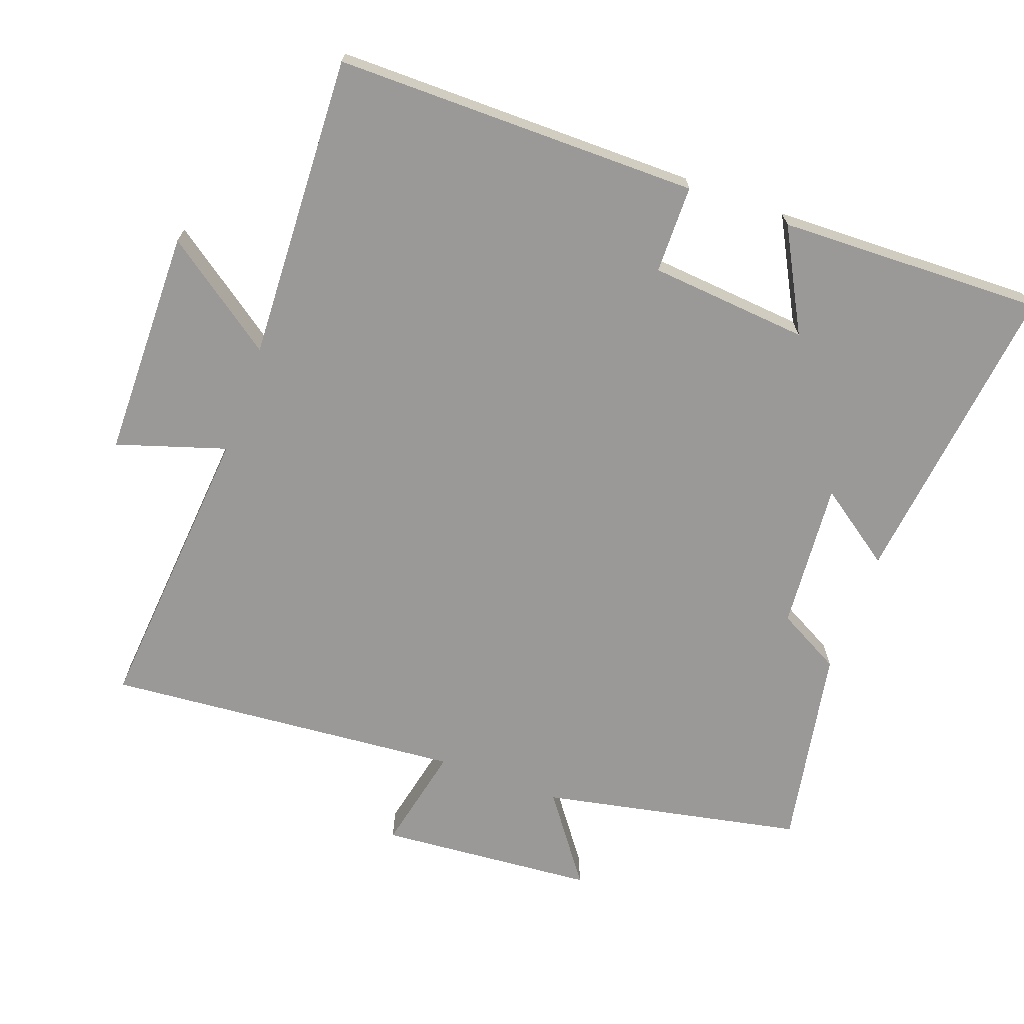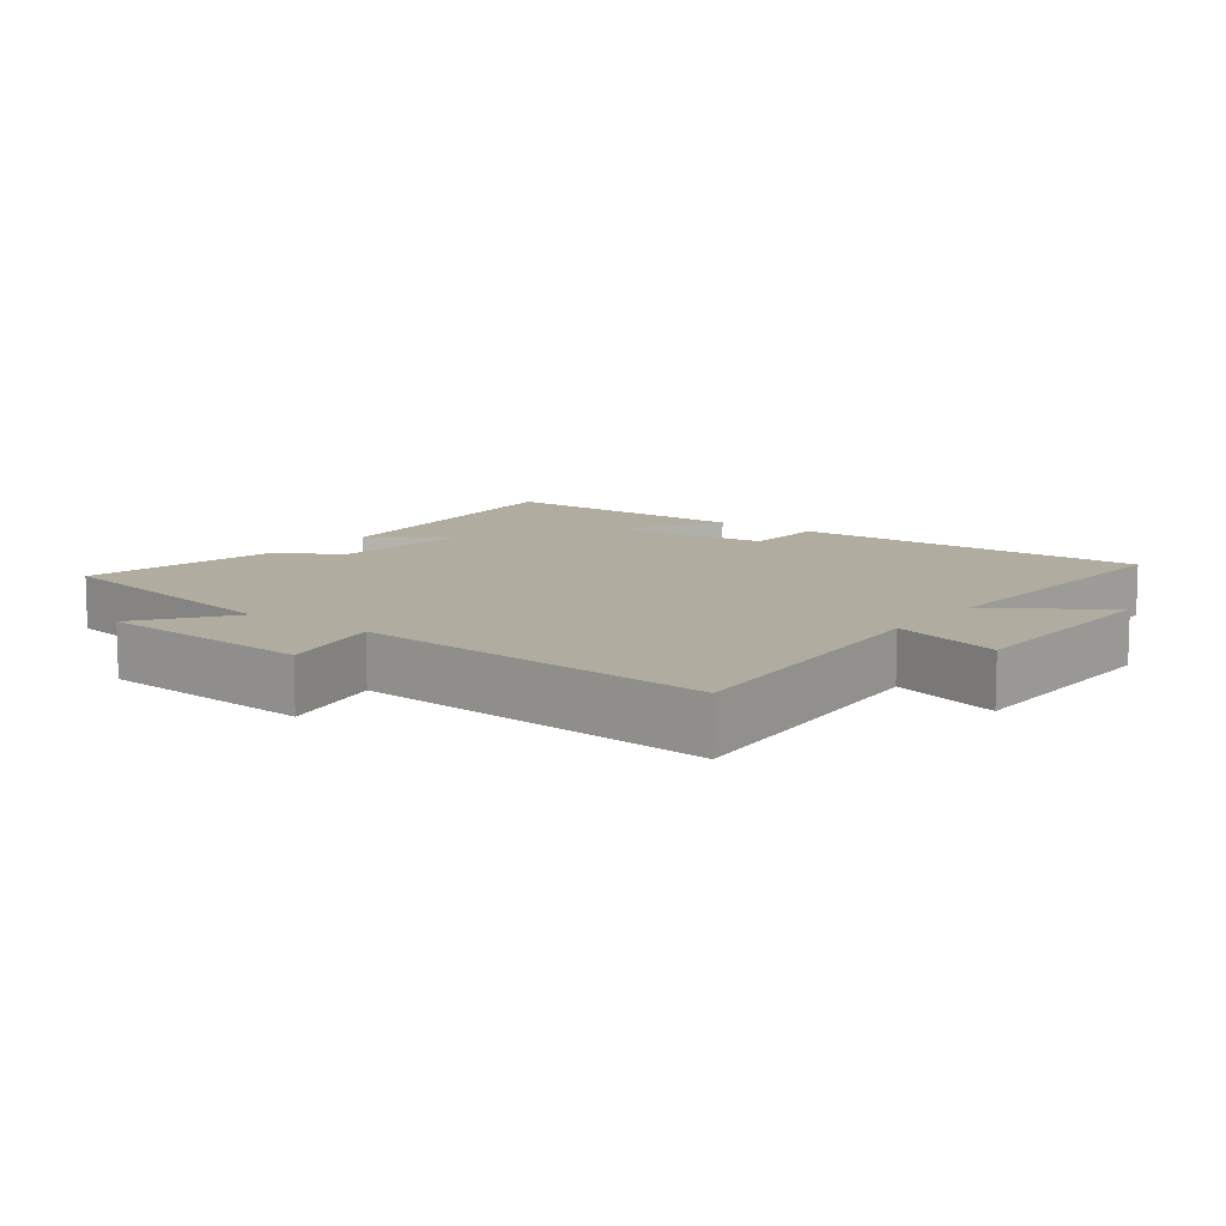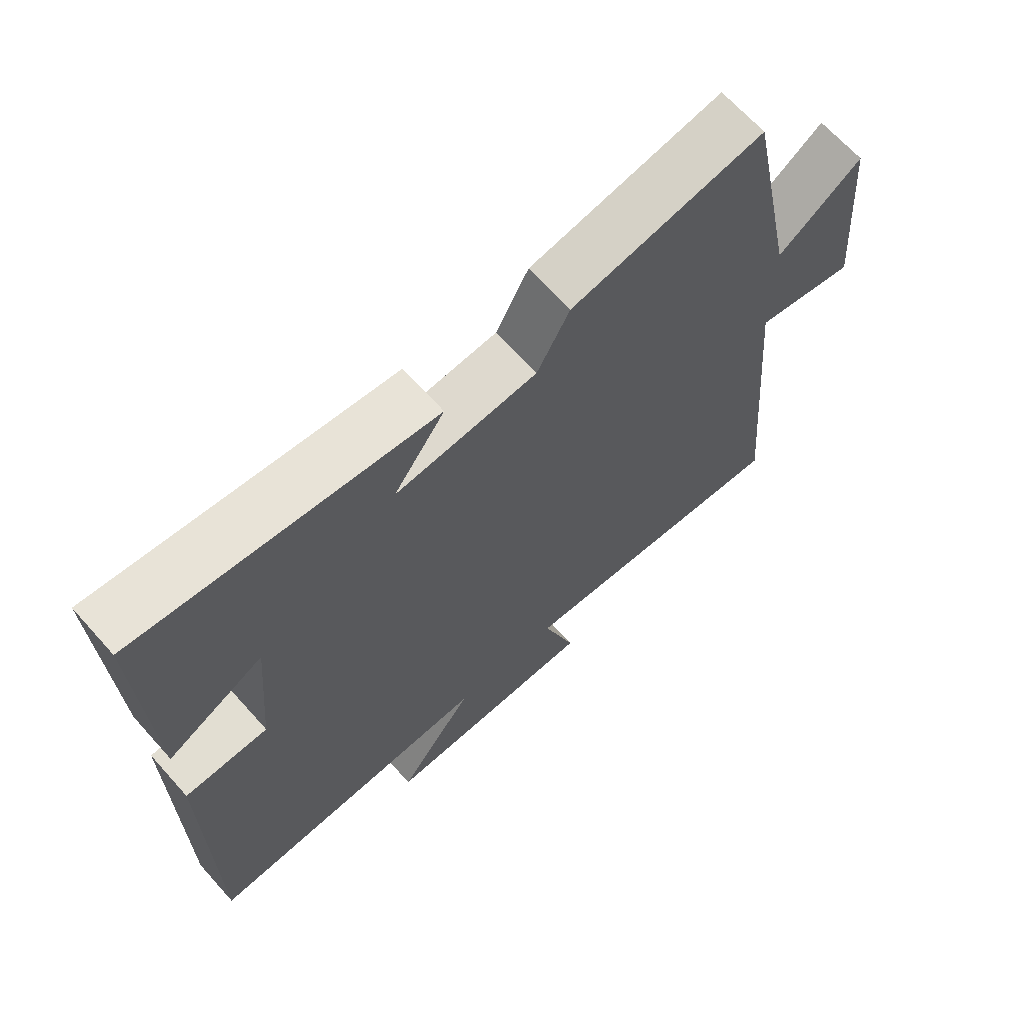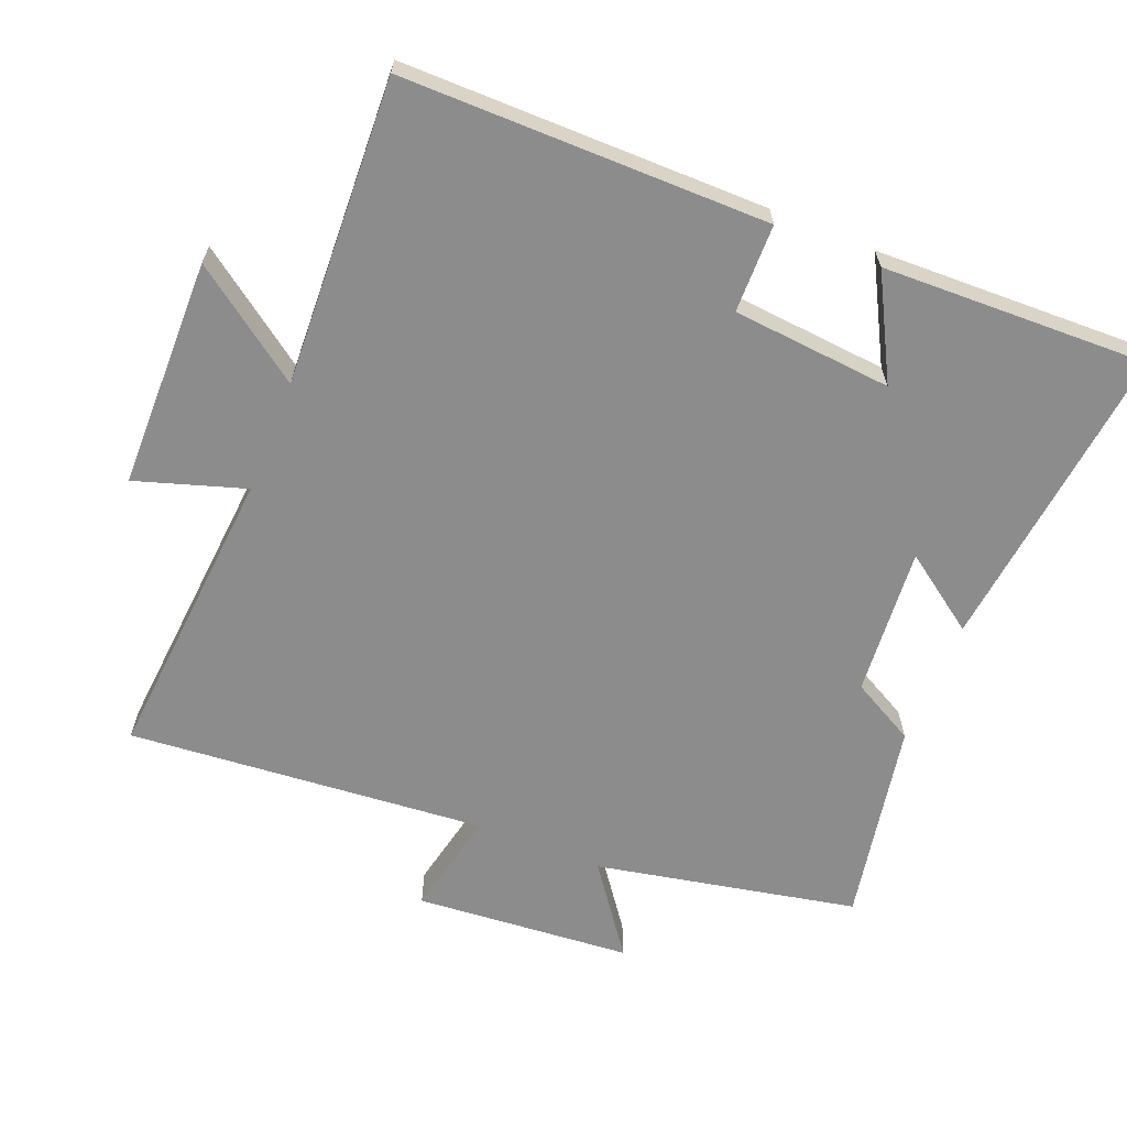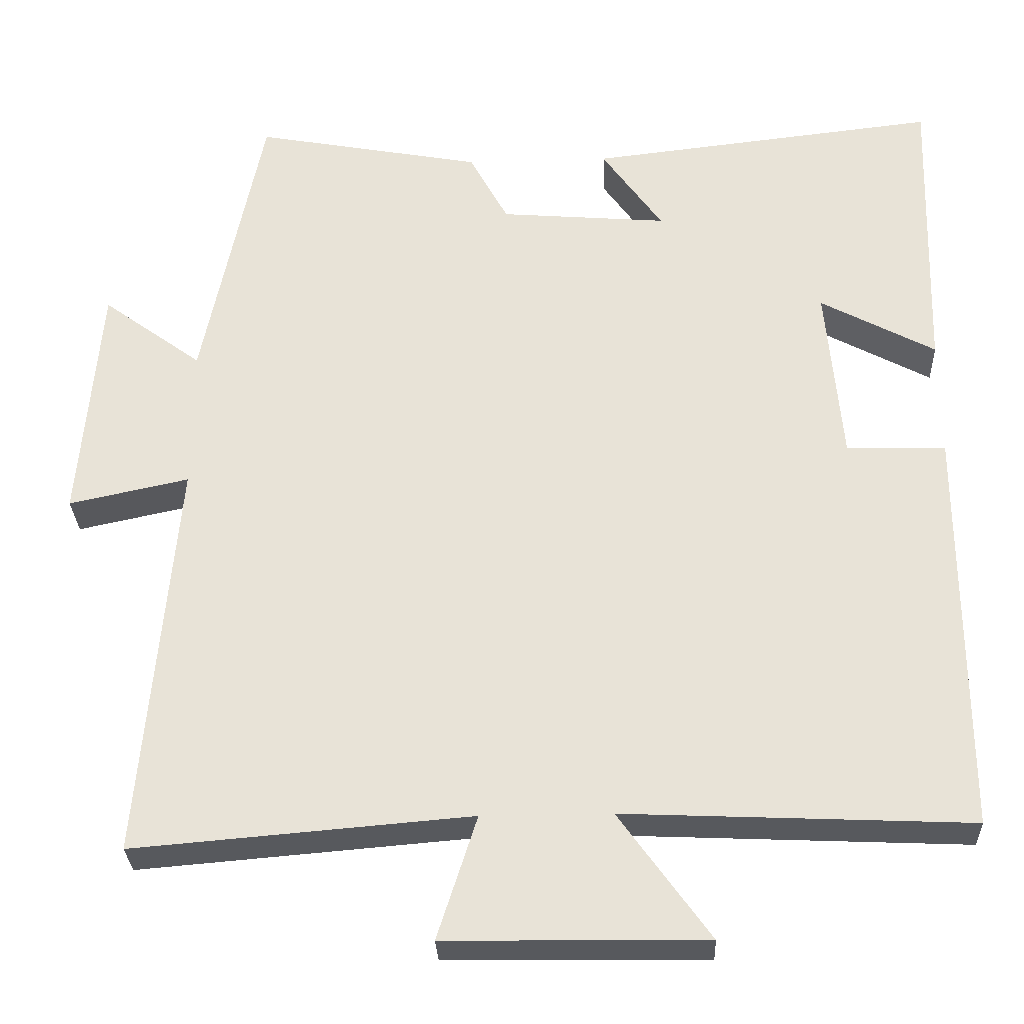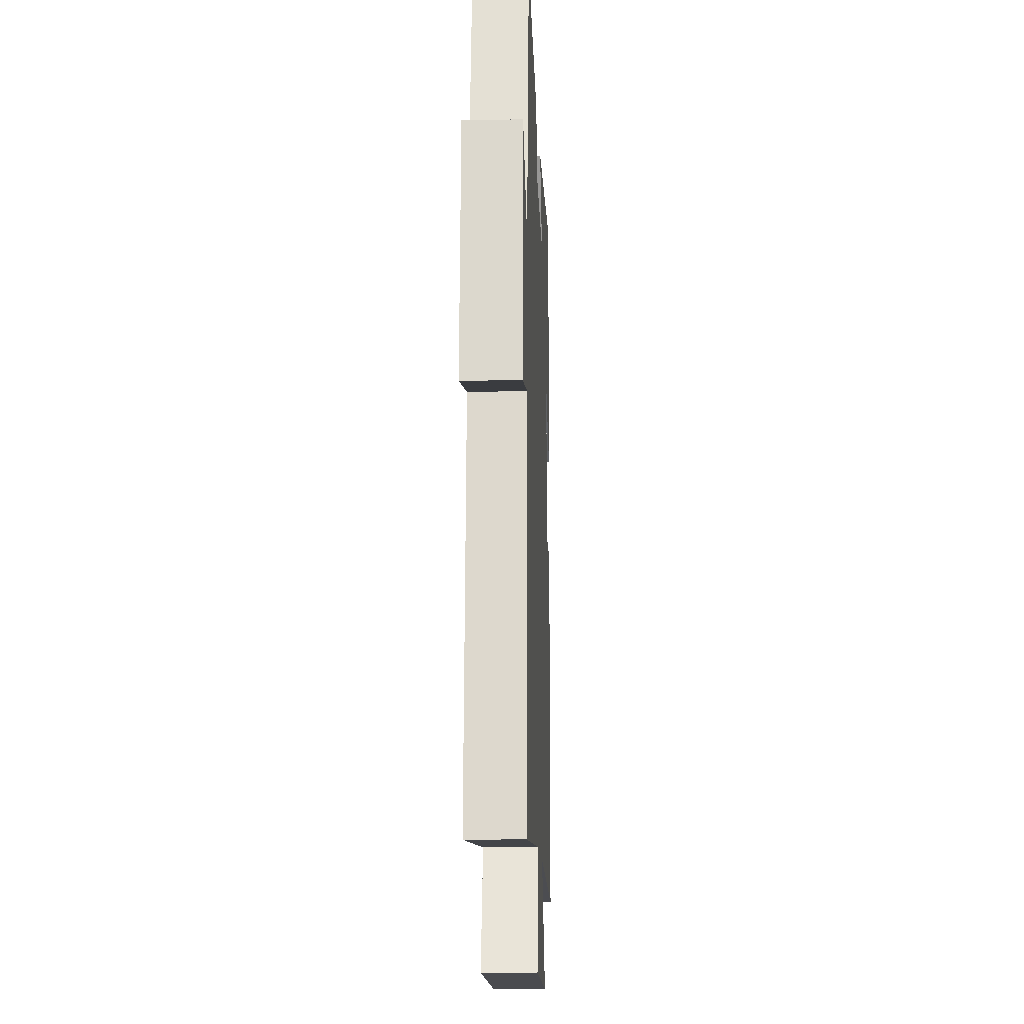
<metadata>
{"format":"obj","ext":"obj","renderer":"f3d","projection":"perspective","resolution":1024,"background":"white","views":[{"elev":-68.9,"azim":-110.1,"up":"+Y"},{"elev":10.1,"azim":126.7,"up":"+Y"},{"elev":67.1,"azim":-41.9,"up":"+Z"},{"elev":-64.2,"azim":-112.0,"up":"+Y"},{"elev":-29.6,"azim":-177.6,"up":"+Z"},{"elev":-13.6,"azim":92.3,"up":"+Z"}]}
</metadata>
<code>
v -0.5 0.07 -0.52
v -0.5 0.07 0.01
v -0.372 0.07 0.012
v -0.352 0.07 0.244
v -0.5 0.07 0.164
v -0.512 0.07 0.551
v -0.06 0.07 0.5
v -0.138 0.07 0.389
v 0.078 0.07 0.407
v 0.128 0.07 0.5
v 0.423 0.07 0.555
v 0.5 0.07 0.174
v 0.629 0.07 0.269
v 0.655 0.07 -0.047
v 0.5 0.07 -0.014
v 0.545 0.07 -0.536
v 0.111 0.07 -0.5
v 0.162 0.07 -0.659
v -0.172 0.07 -0.663
v -0.055 0.07 -0.5
v -0.5 0 -0.52
v -0.5 0 0.01
v -0.372 0 0.012
v -0.352 0 0.244
v -0.5 0 0.164
v -0.512 0 0.551
v -0.06 0 0.5
v -0.138 0 0.389
v 0.078 0 0.407
v 0.128 0 0.5
v 0.423 0 0.555
v 0.5 0 0.174
v 0.629 0 0.269
v 0.655 0 -0.047
v 0.5 0 -0.014
v 0.545 0 -0.536
v 0.111 0 -0.5
v 0.162 0 -0.659
v -0.172 0 -0.663
v -0.055 0 -0.5
f 17 18 19 20
f 15 16 17
f 15 17 20
f 12 13 14 15
f 12 15 20
f 11 12 20
f 10 11 20
f 9 10 20
f 8 9 20 1
f 6 7 8
f 5 6 8
f 4 5 8
f 3 4 8
f 1 2 3
f 1 3 8
f 40 39 38 37
f 37 36 35
f 40 37 35
f 35 34 33 32
f 40 35 32
f 40 32 31
f 40 31 30
f 40 30 29
f 21 40 29 28
f 28 27 26
f 28 26 25
f 28 25 24
f 28 24 23
f 23 22 21
f 28 23 21
f 1 21 22 2
f 2 22 23 3
f 3 23 24 4
f 4 24 25 5
f 5 25 26 6
f 6 26 27 7
f 7 27 28 8
f 8 28 29 9
f 9 29 30 10
f 10 30 31 11
f 11 31 32 12
f 12 32 33 13
f 13 33 34 14
f 14 34 35 15
f 15 35 36 16
f 16 36 37 17
f 17 37 38 18
f 18 38 39 19
f 19 39 40 20
f 20 40 21 1

</code>
